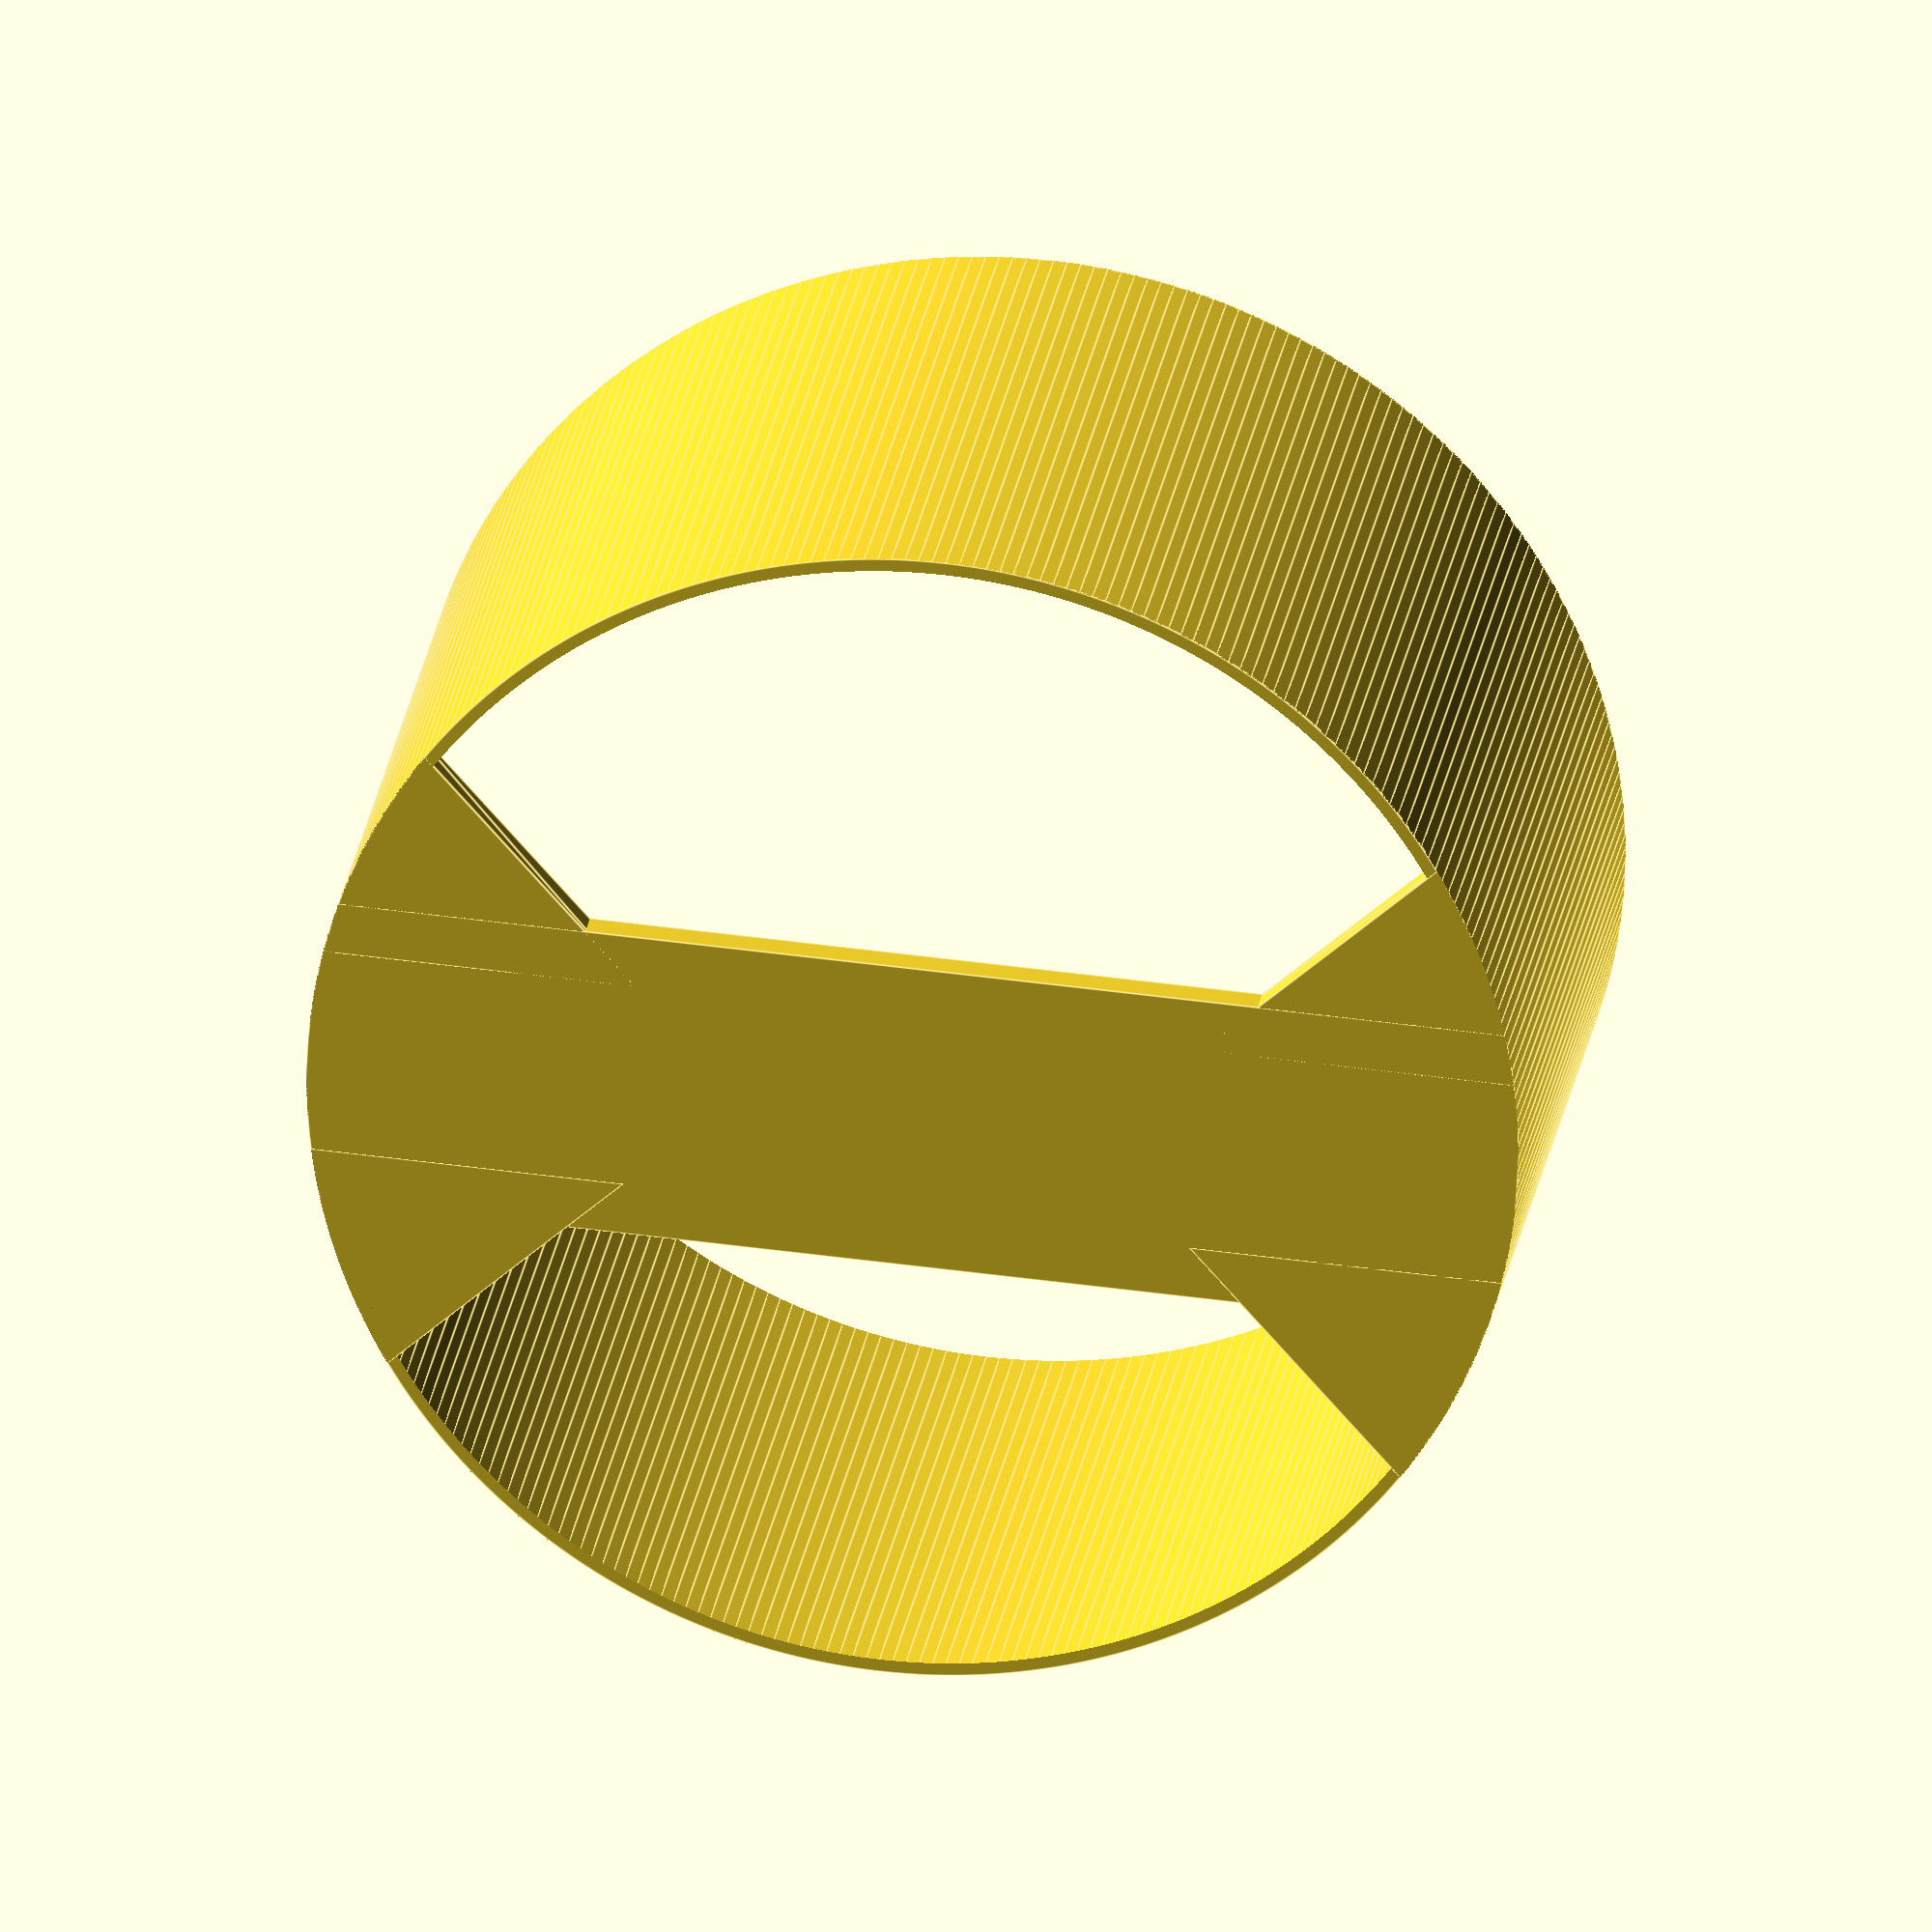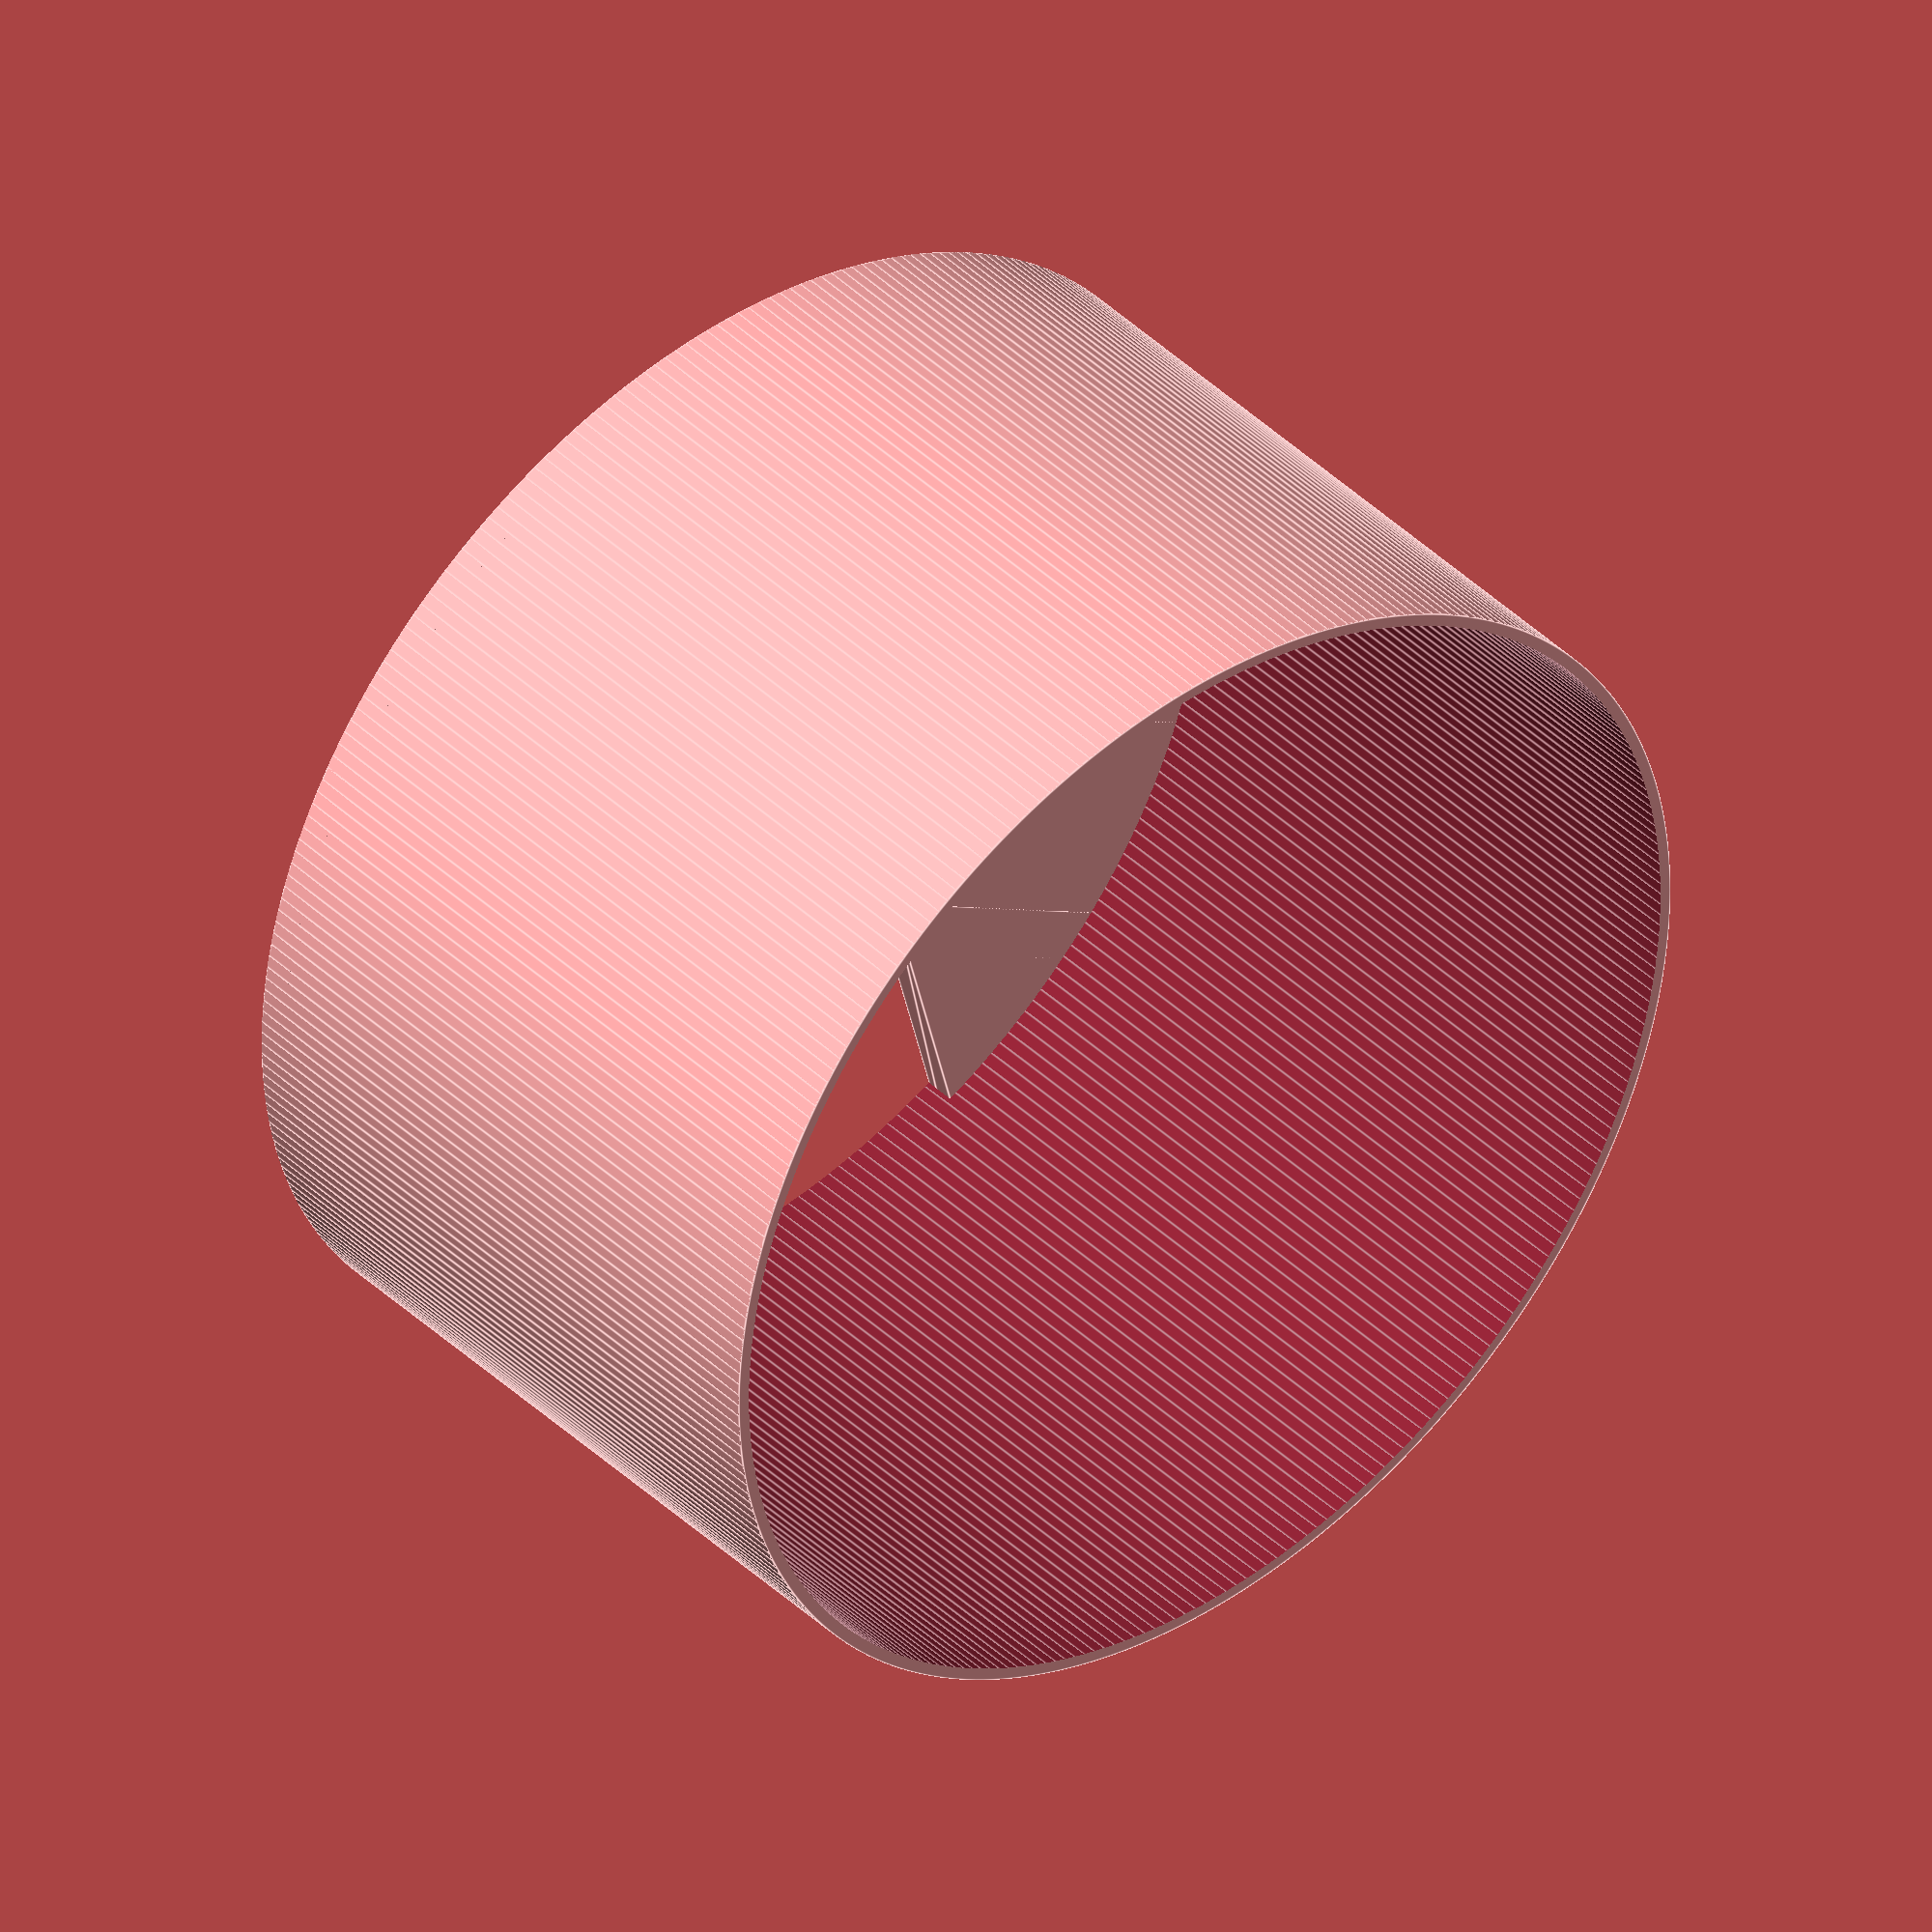
<openscad>
height=45;
width=75;
handle=20;
cutter_thickness=1.6;
handle_thickness=2;
$fn = 280;

difference() {
    cylinder(height,d=width);
    translate([0,0,-0.5]) cylinder(height+1,d=width-cutter_thickness);
};

difference() {
    union() {
        translate([-width/2,-handle/2,0]) cube([width,handle,handle_thickness]);
        translate([-width/2,handle/3,0]) corner();
        translate([-width/2,-handle/3,0]) rotate([0,0,-90]) corner();
        translate([width/2,handle/3,0]) rotate([0,0,90]) corner(); 
        translate([width/2,-handle/3,0]) rotate([0,0,180]) corner();
    };
    difference() {
        translate([0,0,-0.5]) cylinder(height+1,d=width*2);
        translate([0,0,-1]) cylinder(height+2,d=width);
    };
};

module corner() {
    linear_extrude(handle_thickness) polygon([[0,0],[0,handle],[handle,0]]);
};

</openscad>
<views>
elev=155.4 azim=356.8 roll=351.6 proj=o view=edges
elev=319.6 azim=30.8 roll=319.5 proj=o view=edges
</views>
